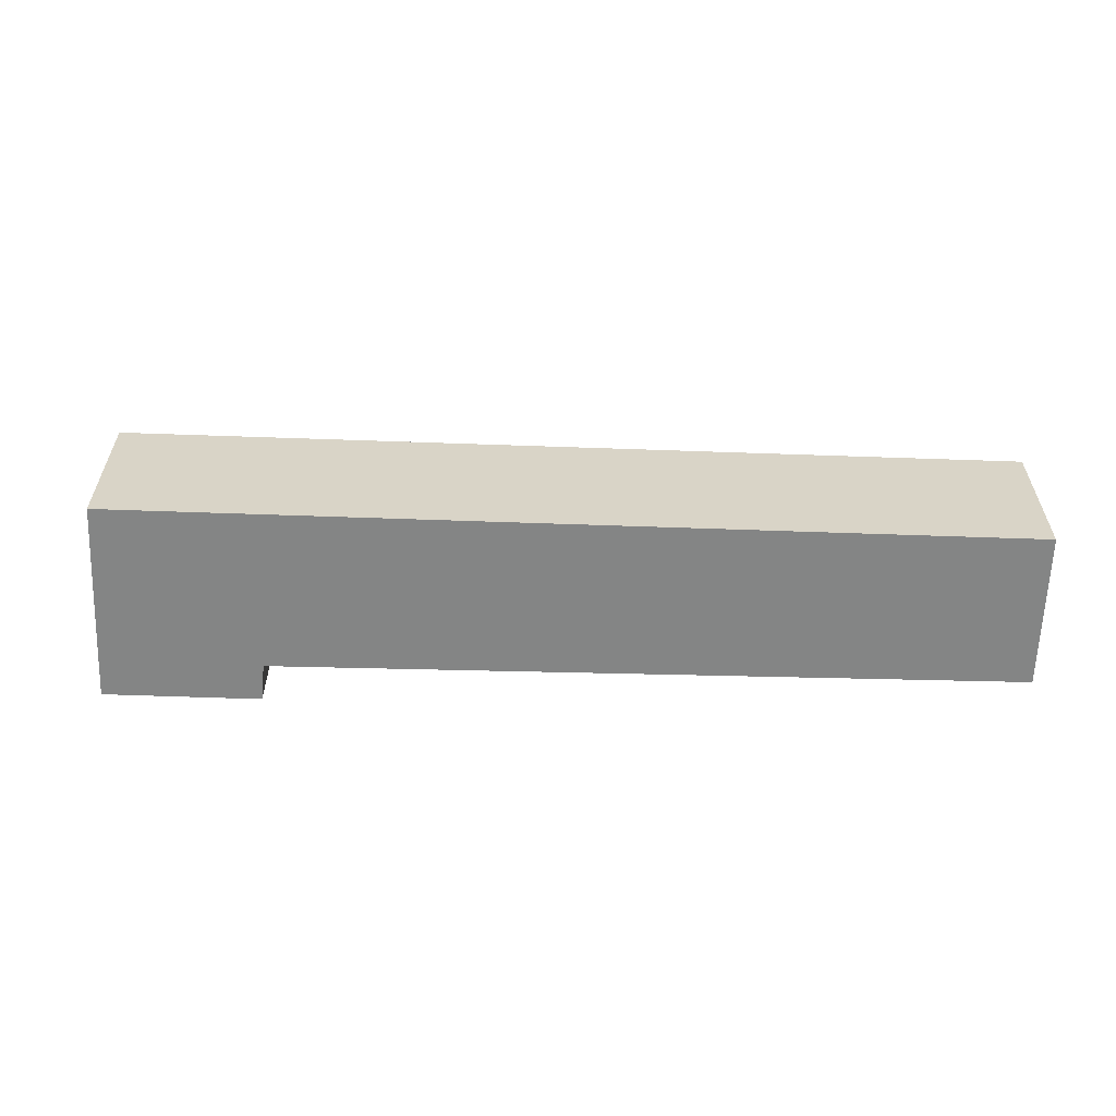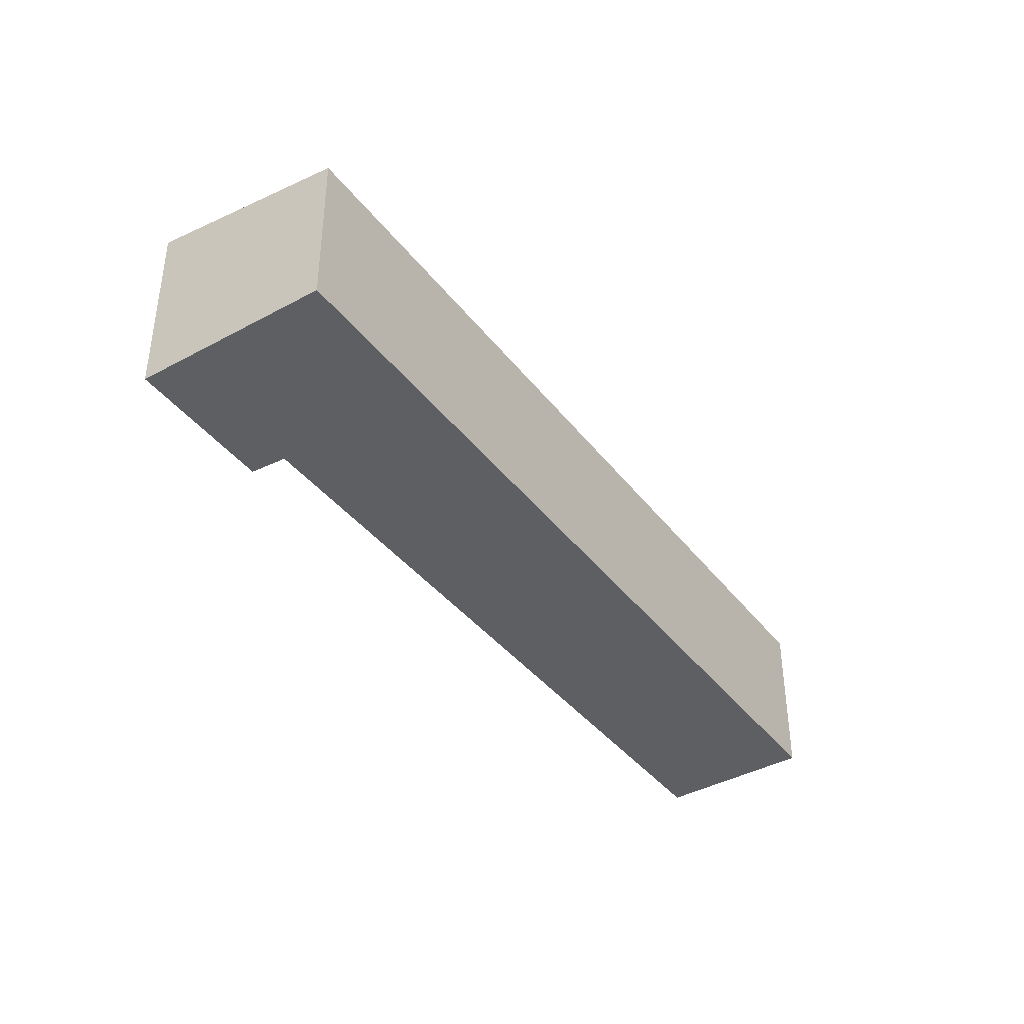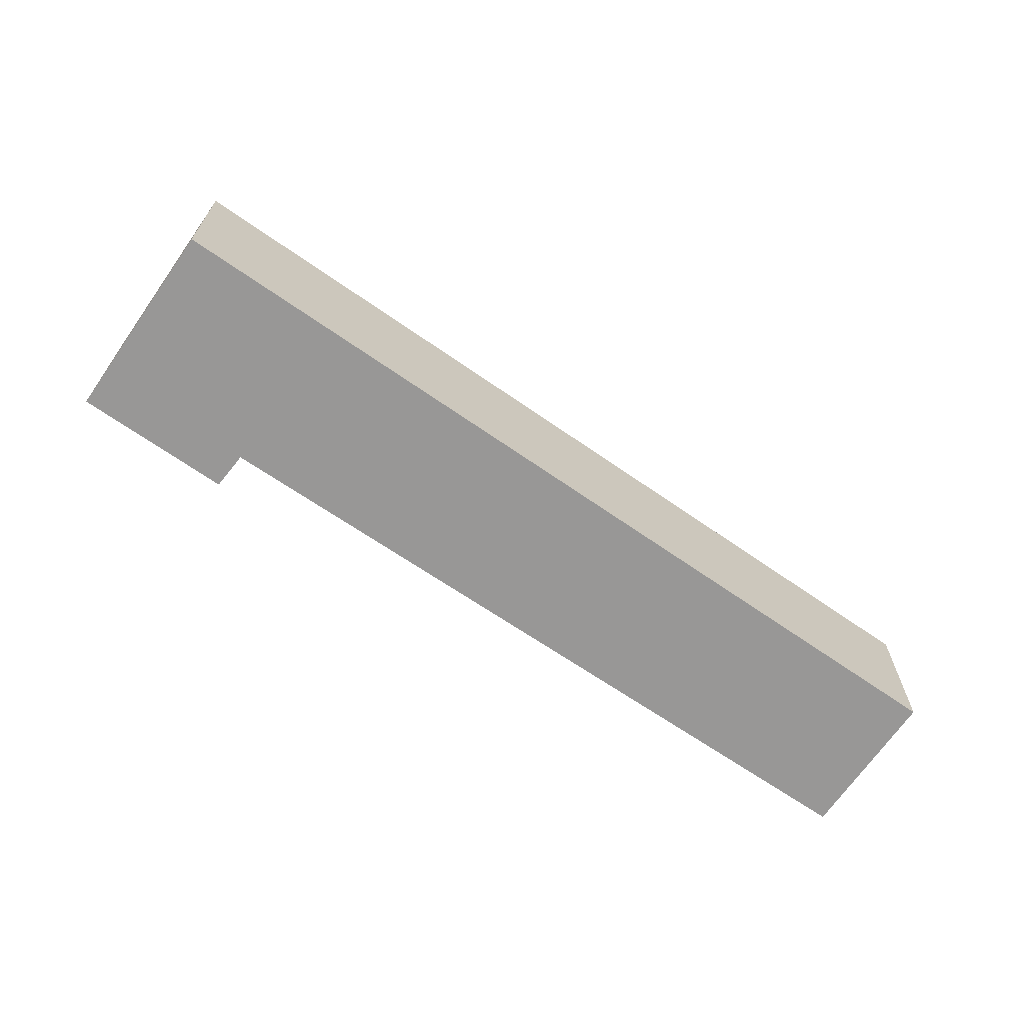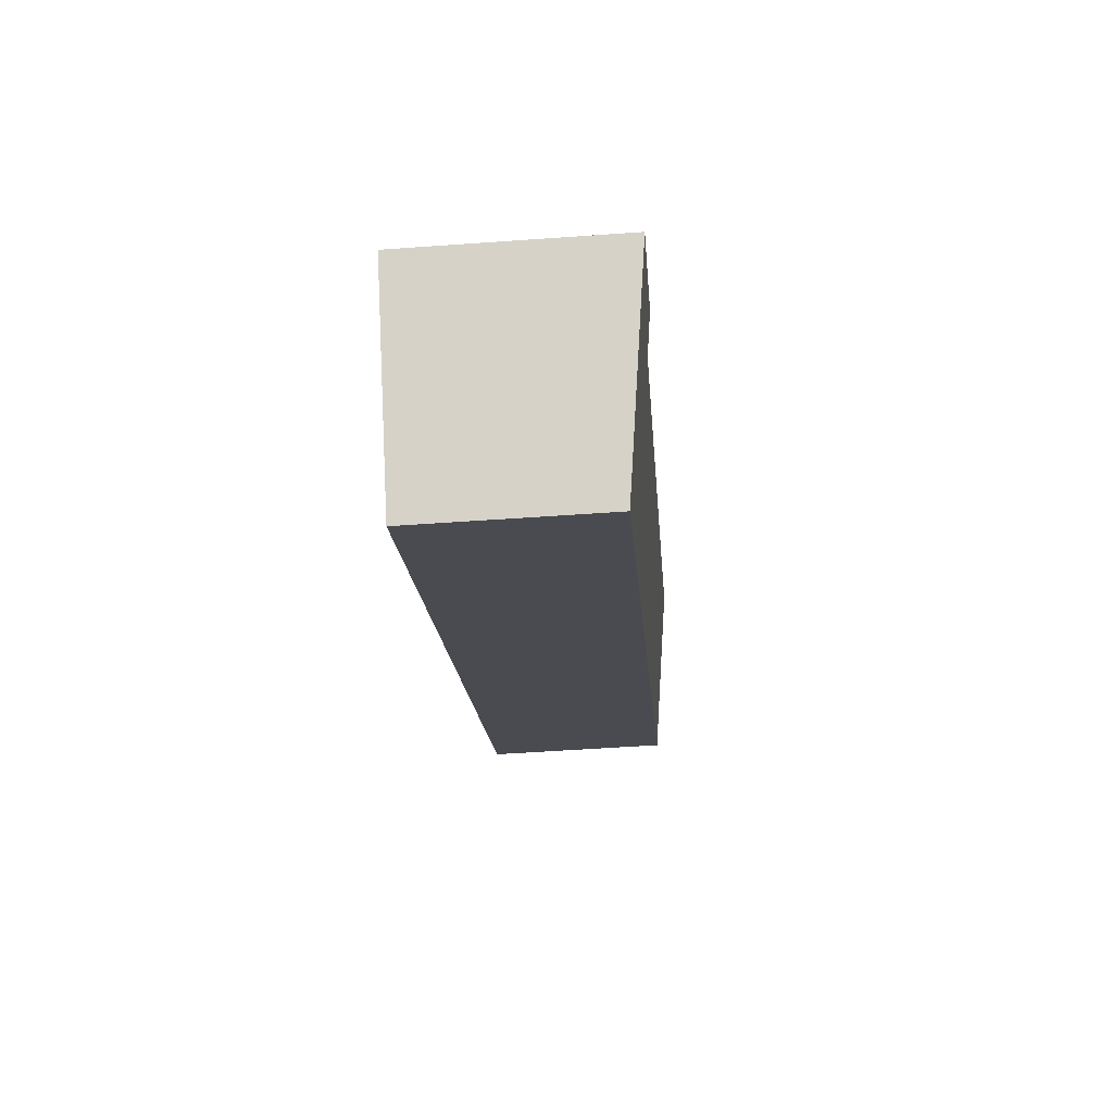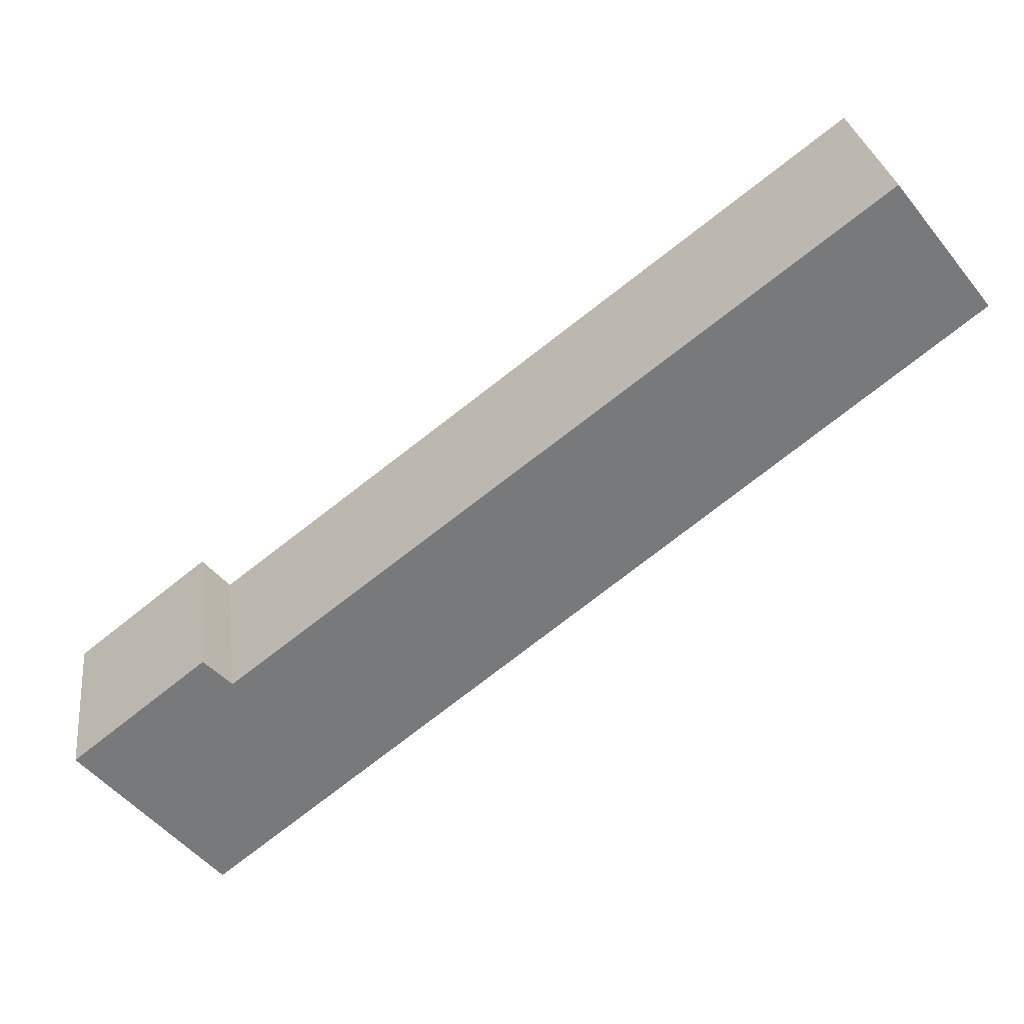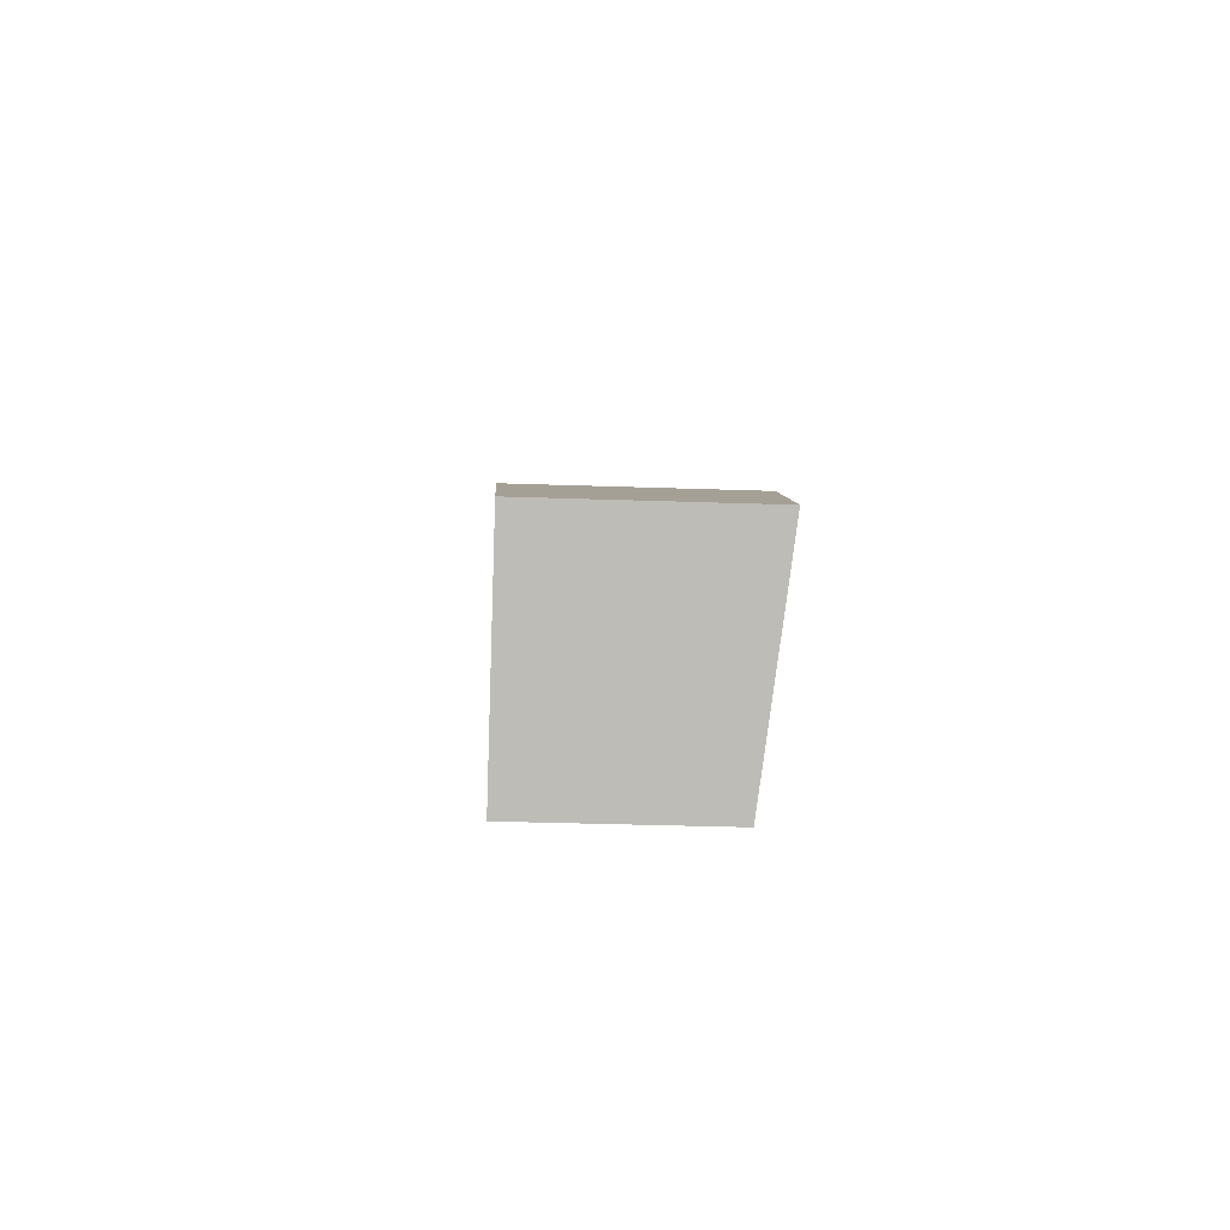
<metadata>
{"format":"obj","ext":"obj","renderer":"f3d","projection":"perspective","resolution":1024,"background":"white","views":[{"elev":-61.6,"azim":-143.8,"up":"+Y"},{"elev":-40.4,"azim":162.1,"up":"+Y"},{"elev":-68.3,"azim":-176.6,"up":"+Y"},{"elev":-52.9,"azim":94.4,"up":"+Z"},{"elev":27.9,"azim":172.9,"up":"+Z"},{"elev":-32.5,"azim":87.2,"up":"+Z"}]}
</metadata>
<code>
v  15.5 3.503 -7.429
v  13.17 3.101 -10.38
v  13.22 3.503 -5.633
v  12.75 3.428 -6.157
v  0 3.101 1.899e-16
v  1.8 3.411 2.284
v  13.22 3.449e-16 -5.633
v  15.5 4.549e-16 -7.429
v  12.75 3.77e-16 -6.157
v  1.8 -1.399e-16 2.284
v  13.17 6.358e-16 -10.38
v  0 0 0
g defaultobject
f 1 2 3
f 4 3 2
f 5 4 2
f 6 4 5
f 7 1 3
f 1 7 8
f 6 9 4
f 9 6 10
f 8 2 1
f 2 8 11
f 11 5 2
f 5 11 12
f 5 10 6
f 10 5 12
f 4 7 3
f 7 4 9
f 7 11 8
f 11 7 9
f 11 9 12
f 12 9 10

</code>
